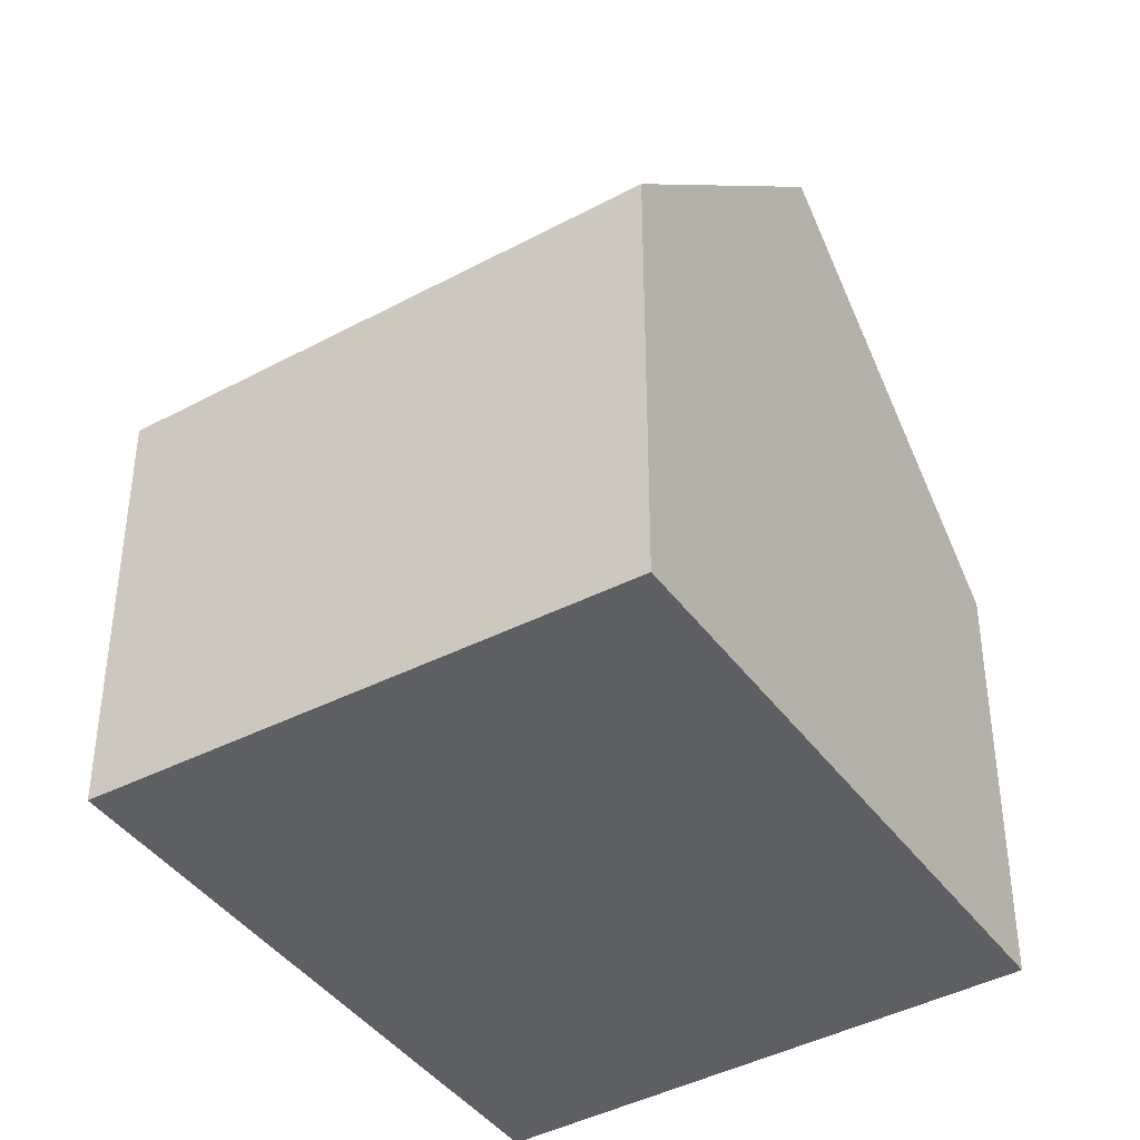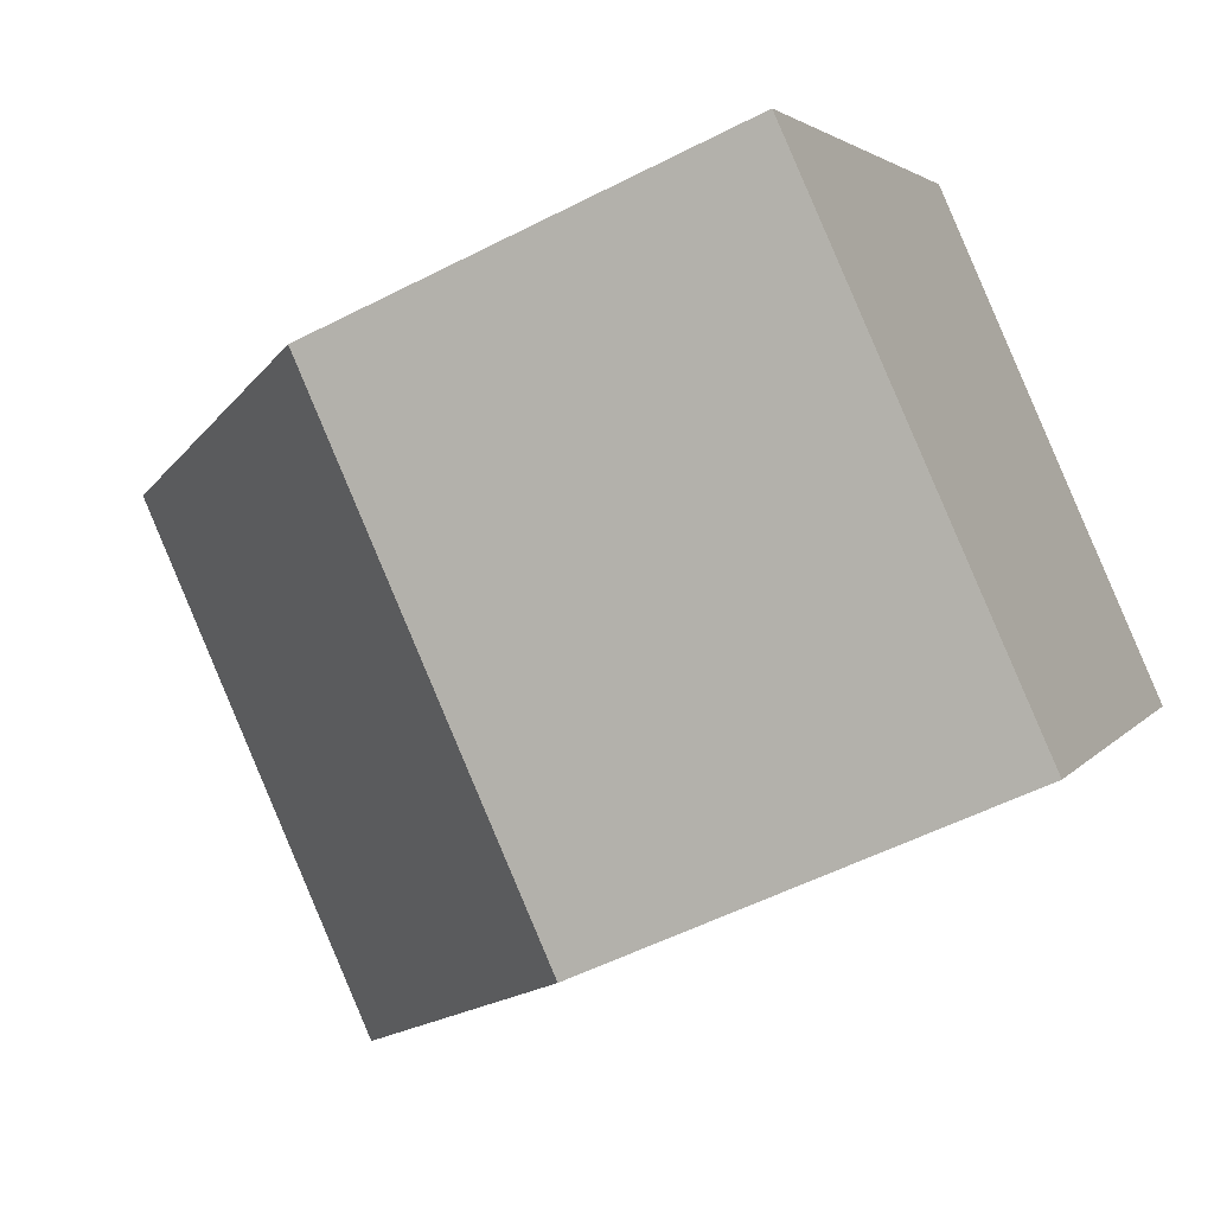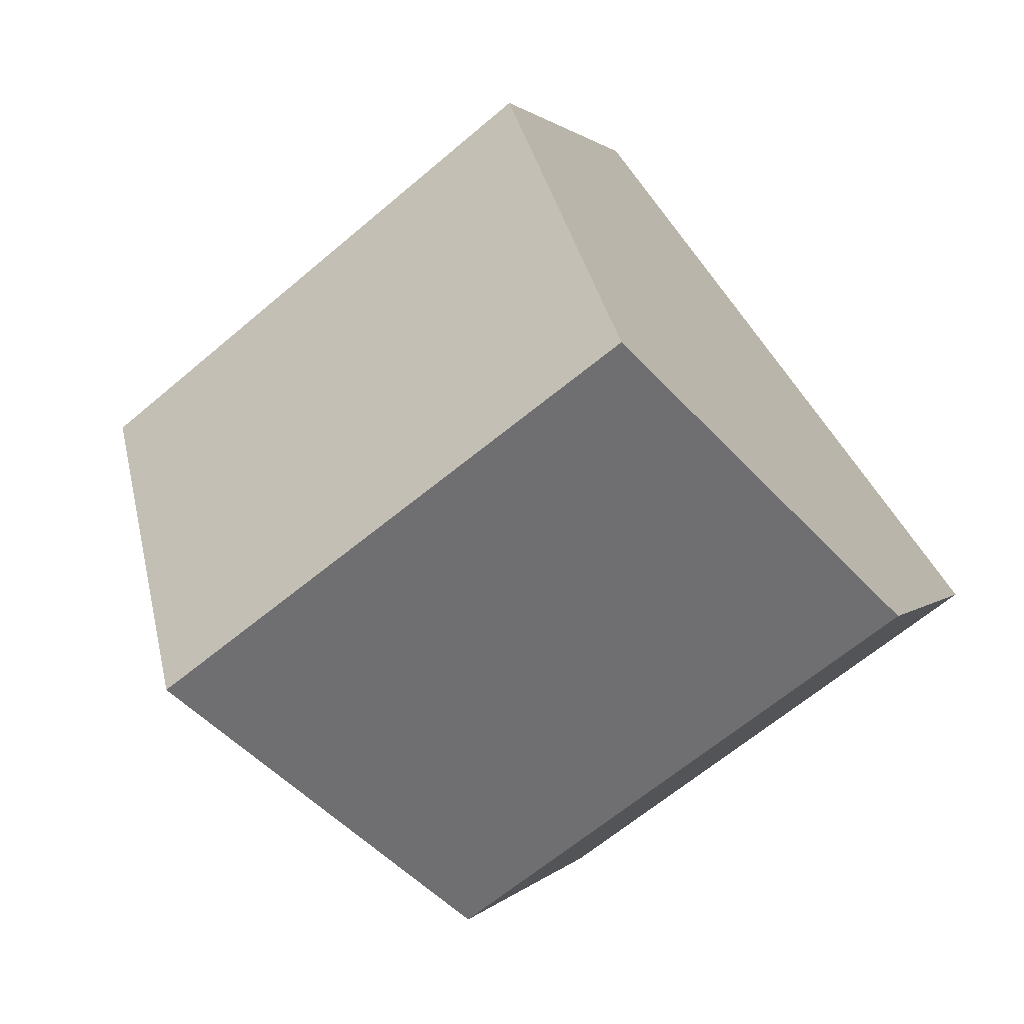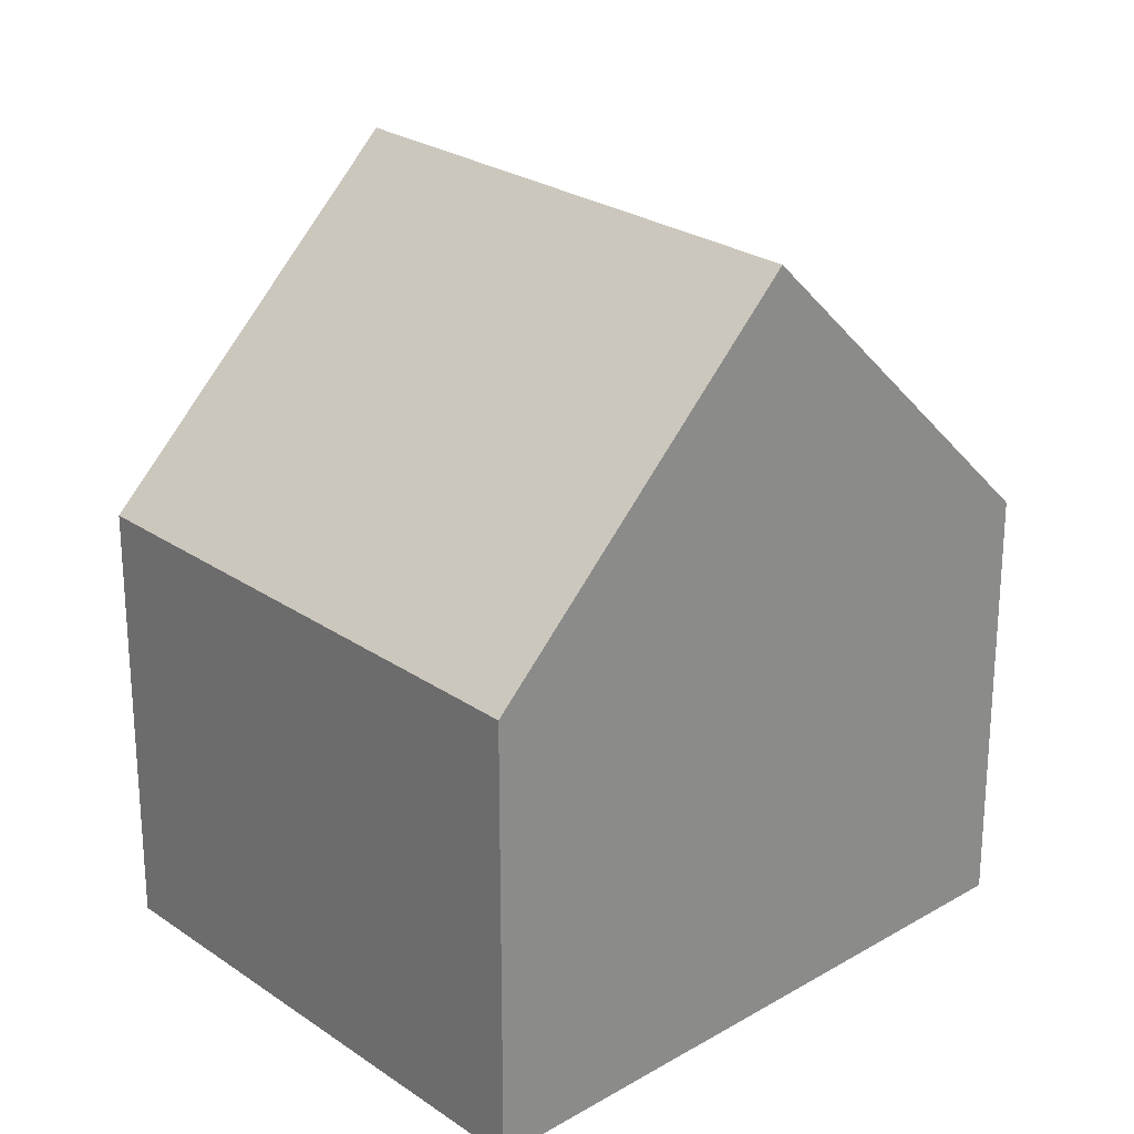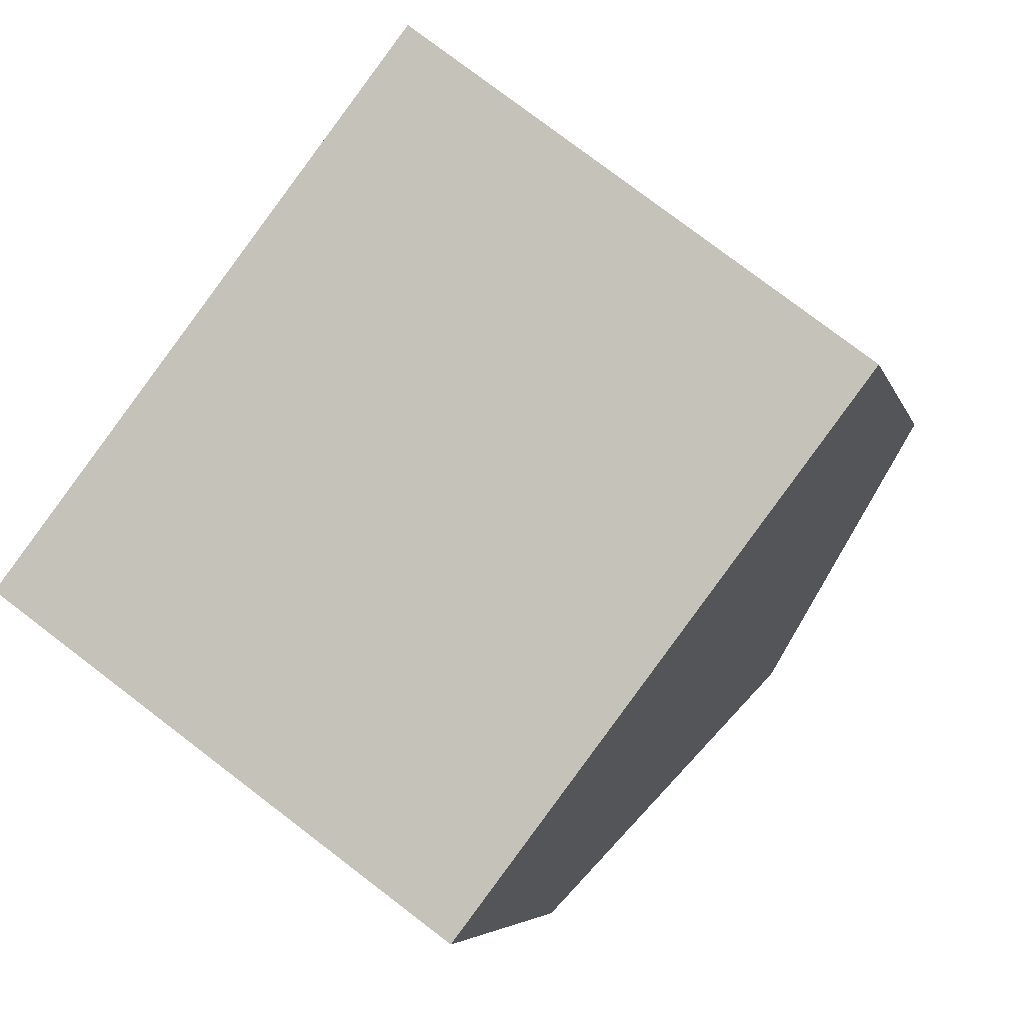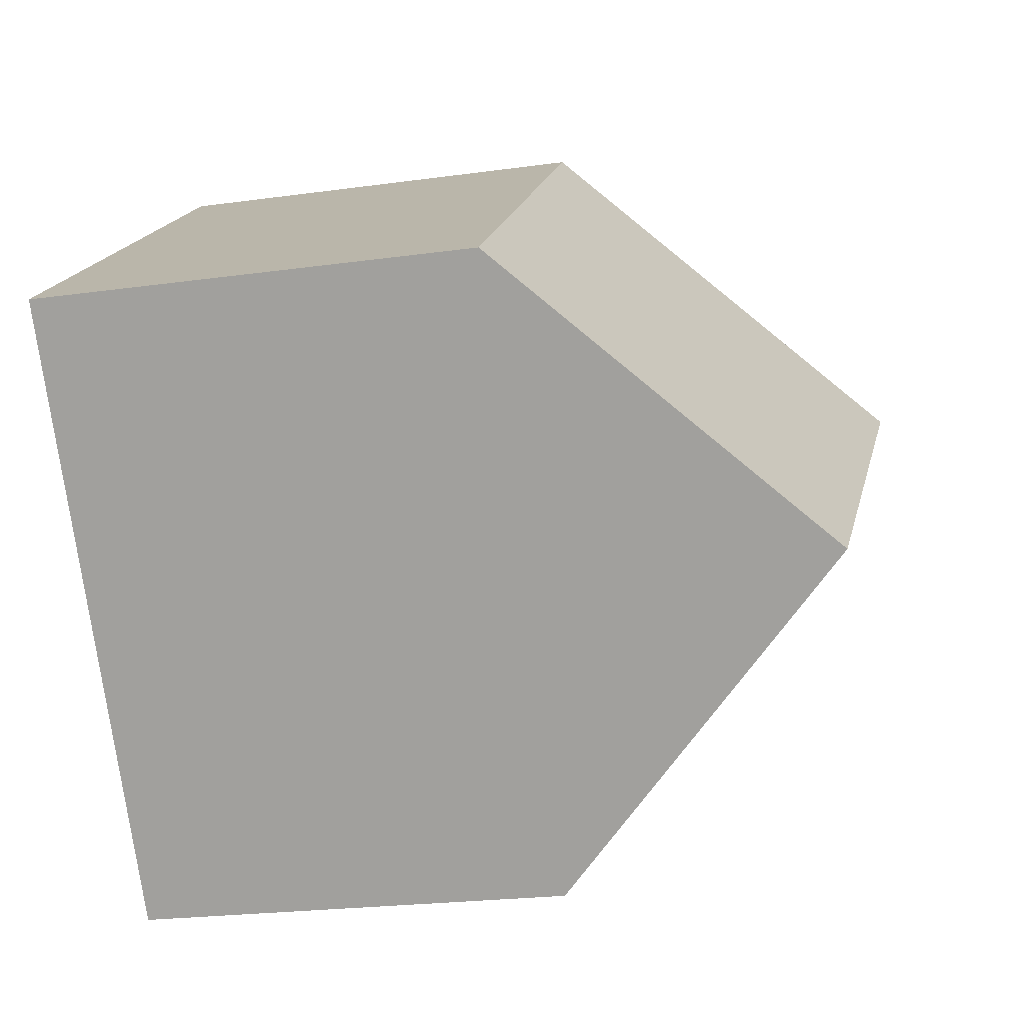
<metadata>
{"format":"obj","ext":"obj","renderer":"f3d","projection":"perspective","resolution":1024,"background":"white","views":[{"elev":-41.3,"azim":69.6,"up":"+Y"},{"elev":-53.2,"azim":-61.1,"up":"+Z"},{"elev":1.1,"azim":-162.8,"up":"+Z"},{"elev":25.0,"azim":-95.9,"up":"+Y"},{"elev":-5.1,"azim":12.9,"up":"+Z"},{"elev":-22.2,"azim":103.7,"up":"+Z"}]}
</metadata>
<code>
v  9.012 10.45 -0.887
v  5.648 5.988 7.31
v  11.69 6.208 2.646
v  2.797 10.45 3.62
v  6.251 6.072 -4.533
v  0 6.072 3.718e-16
v  6.251 2.776e-16 -4.533
v  0 0 0
v  2.797 -2.217e-16 3.62
v  5.648 -4.476e-16 7.31
v  11.69 -1.62e-16 2.646
v  9.012 5.431e-17 -0.887
g defaultobject
f 1 2 3
f 2 1 4
f 5 4 1
f 4 5 6
f 7 6 5
f 6 7 8
f 6 2 4
f 2 6 8
f 2 8 9
f 2 9 10
f 2 11 3
f 11 2 10
f 3 5 1
f 5 3 7
f 7 3 12
f 12 3 11
f 7 9 8
f 9 7 12
f 9 12 10
f 10 12 11

</code>
